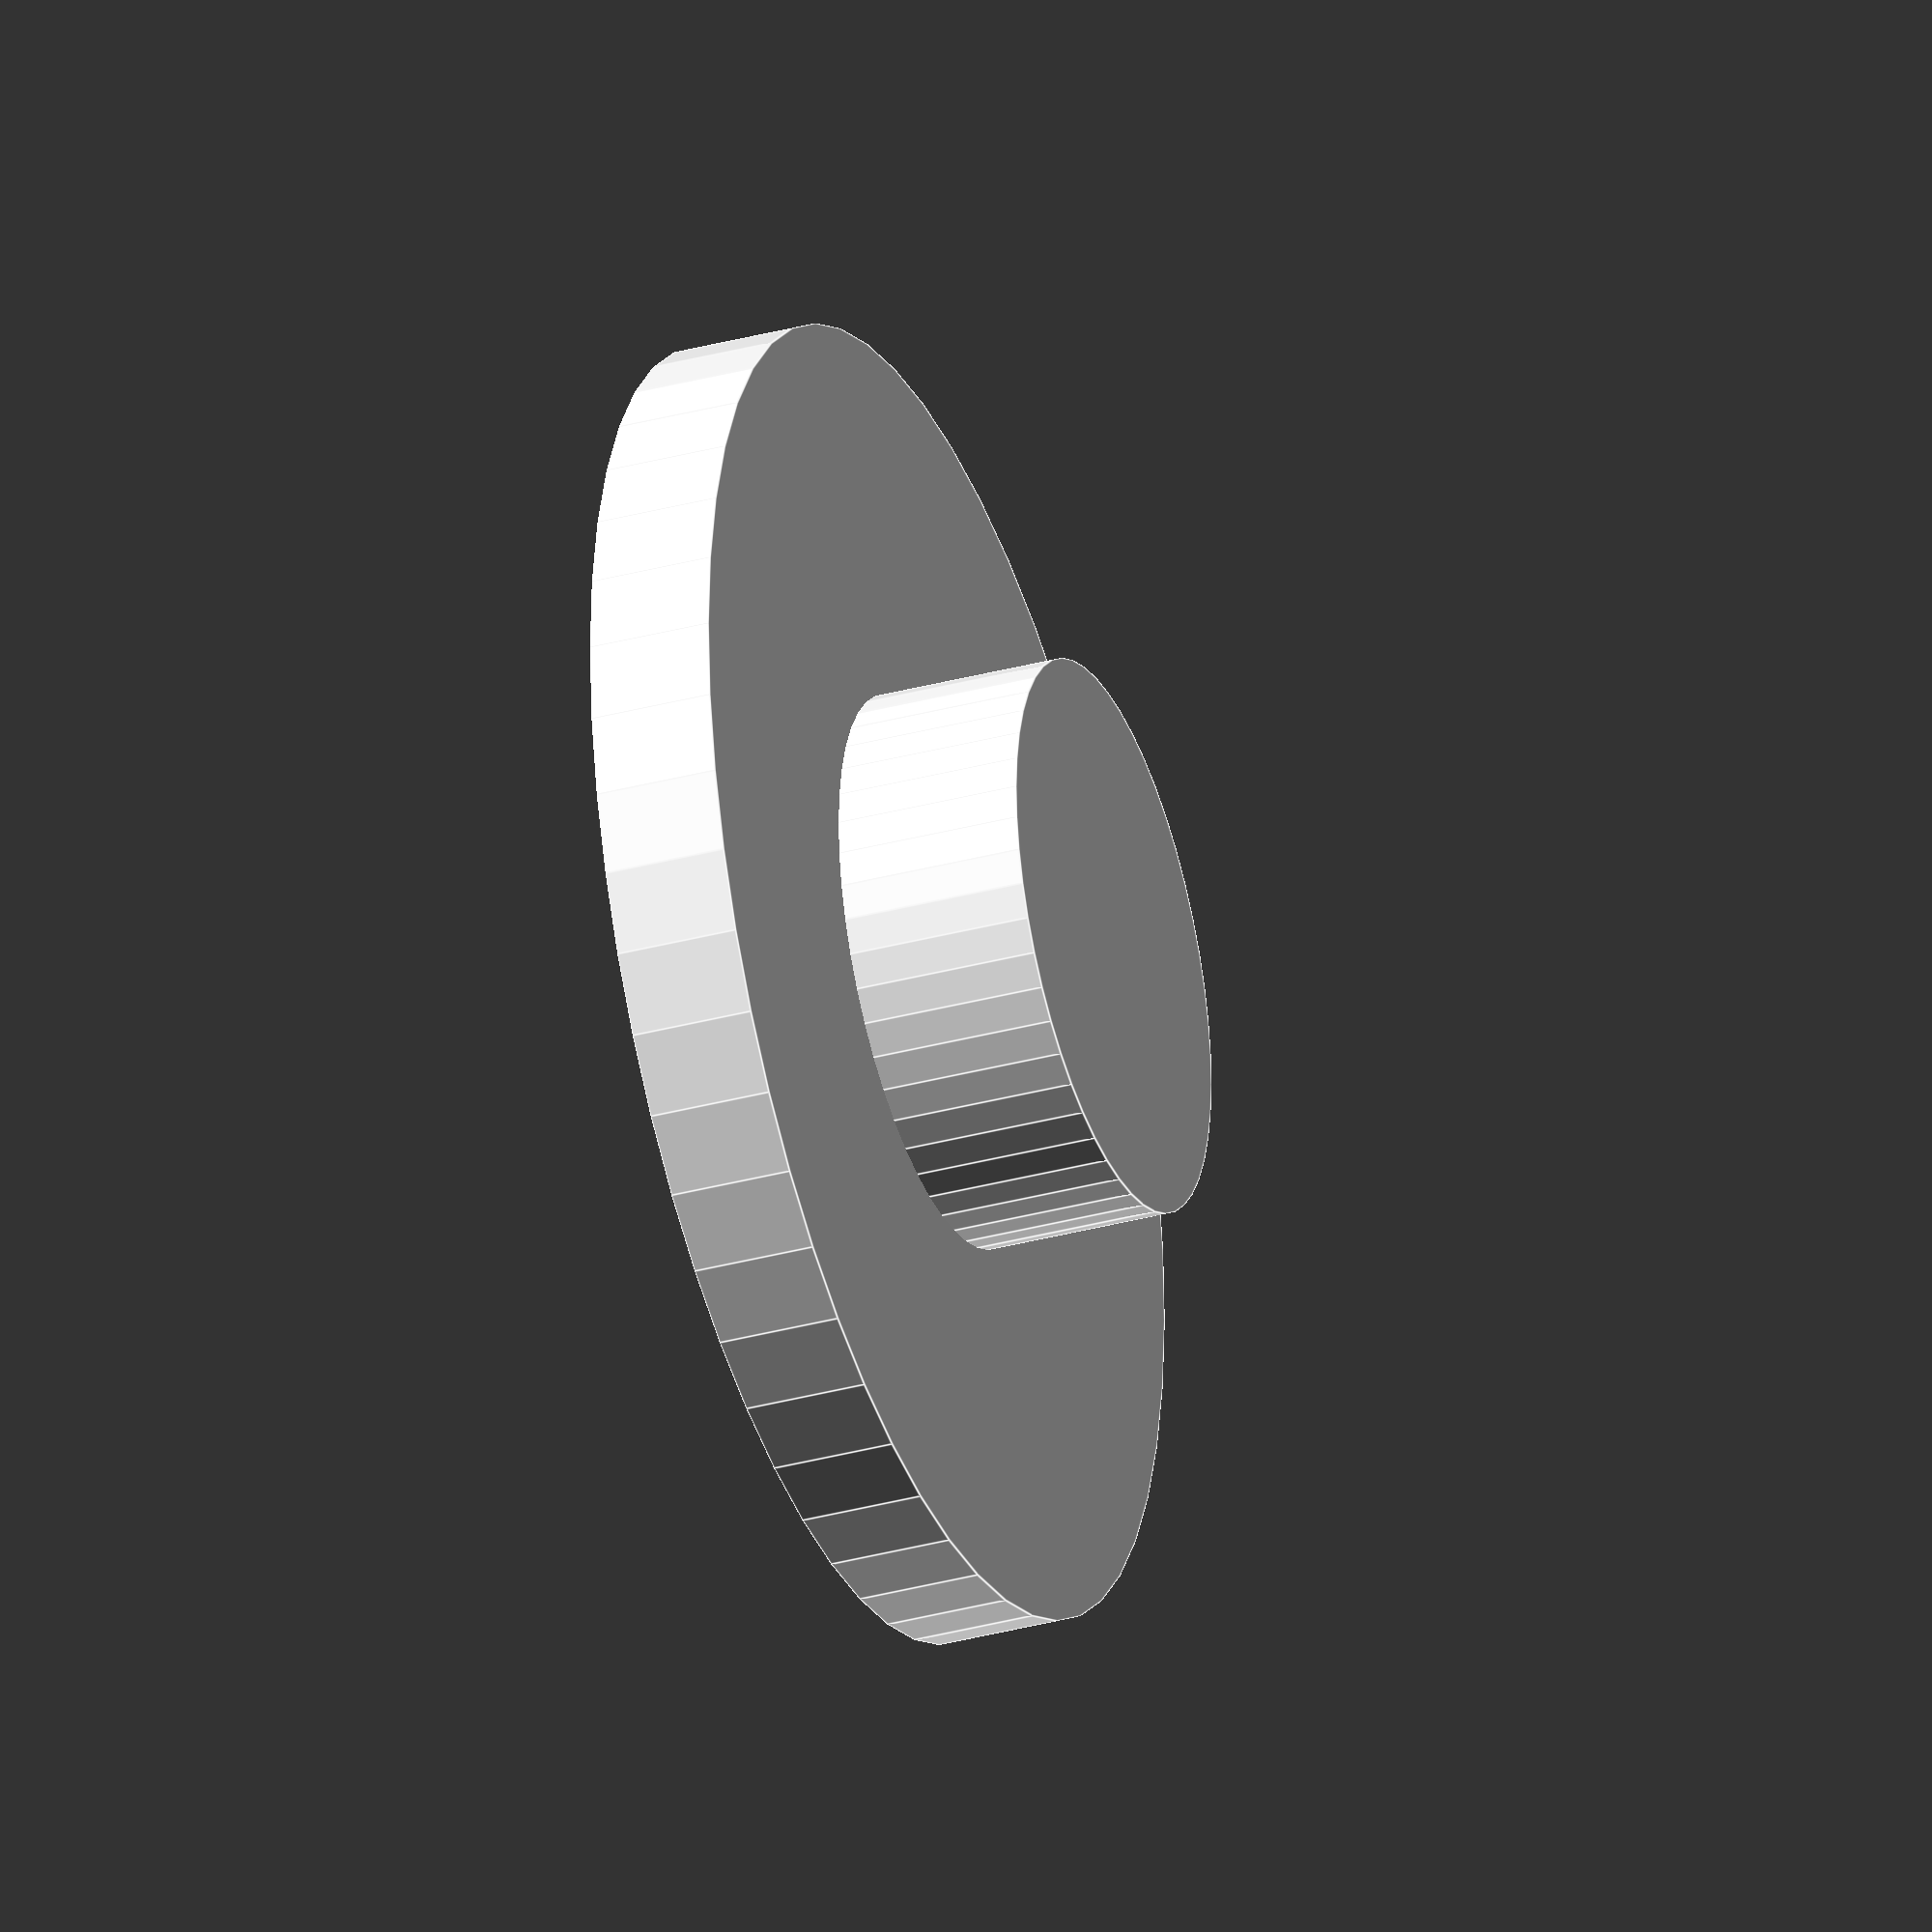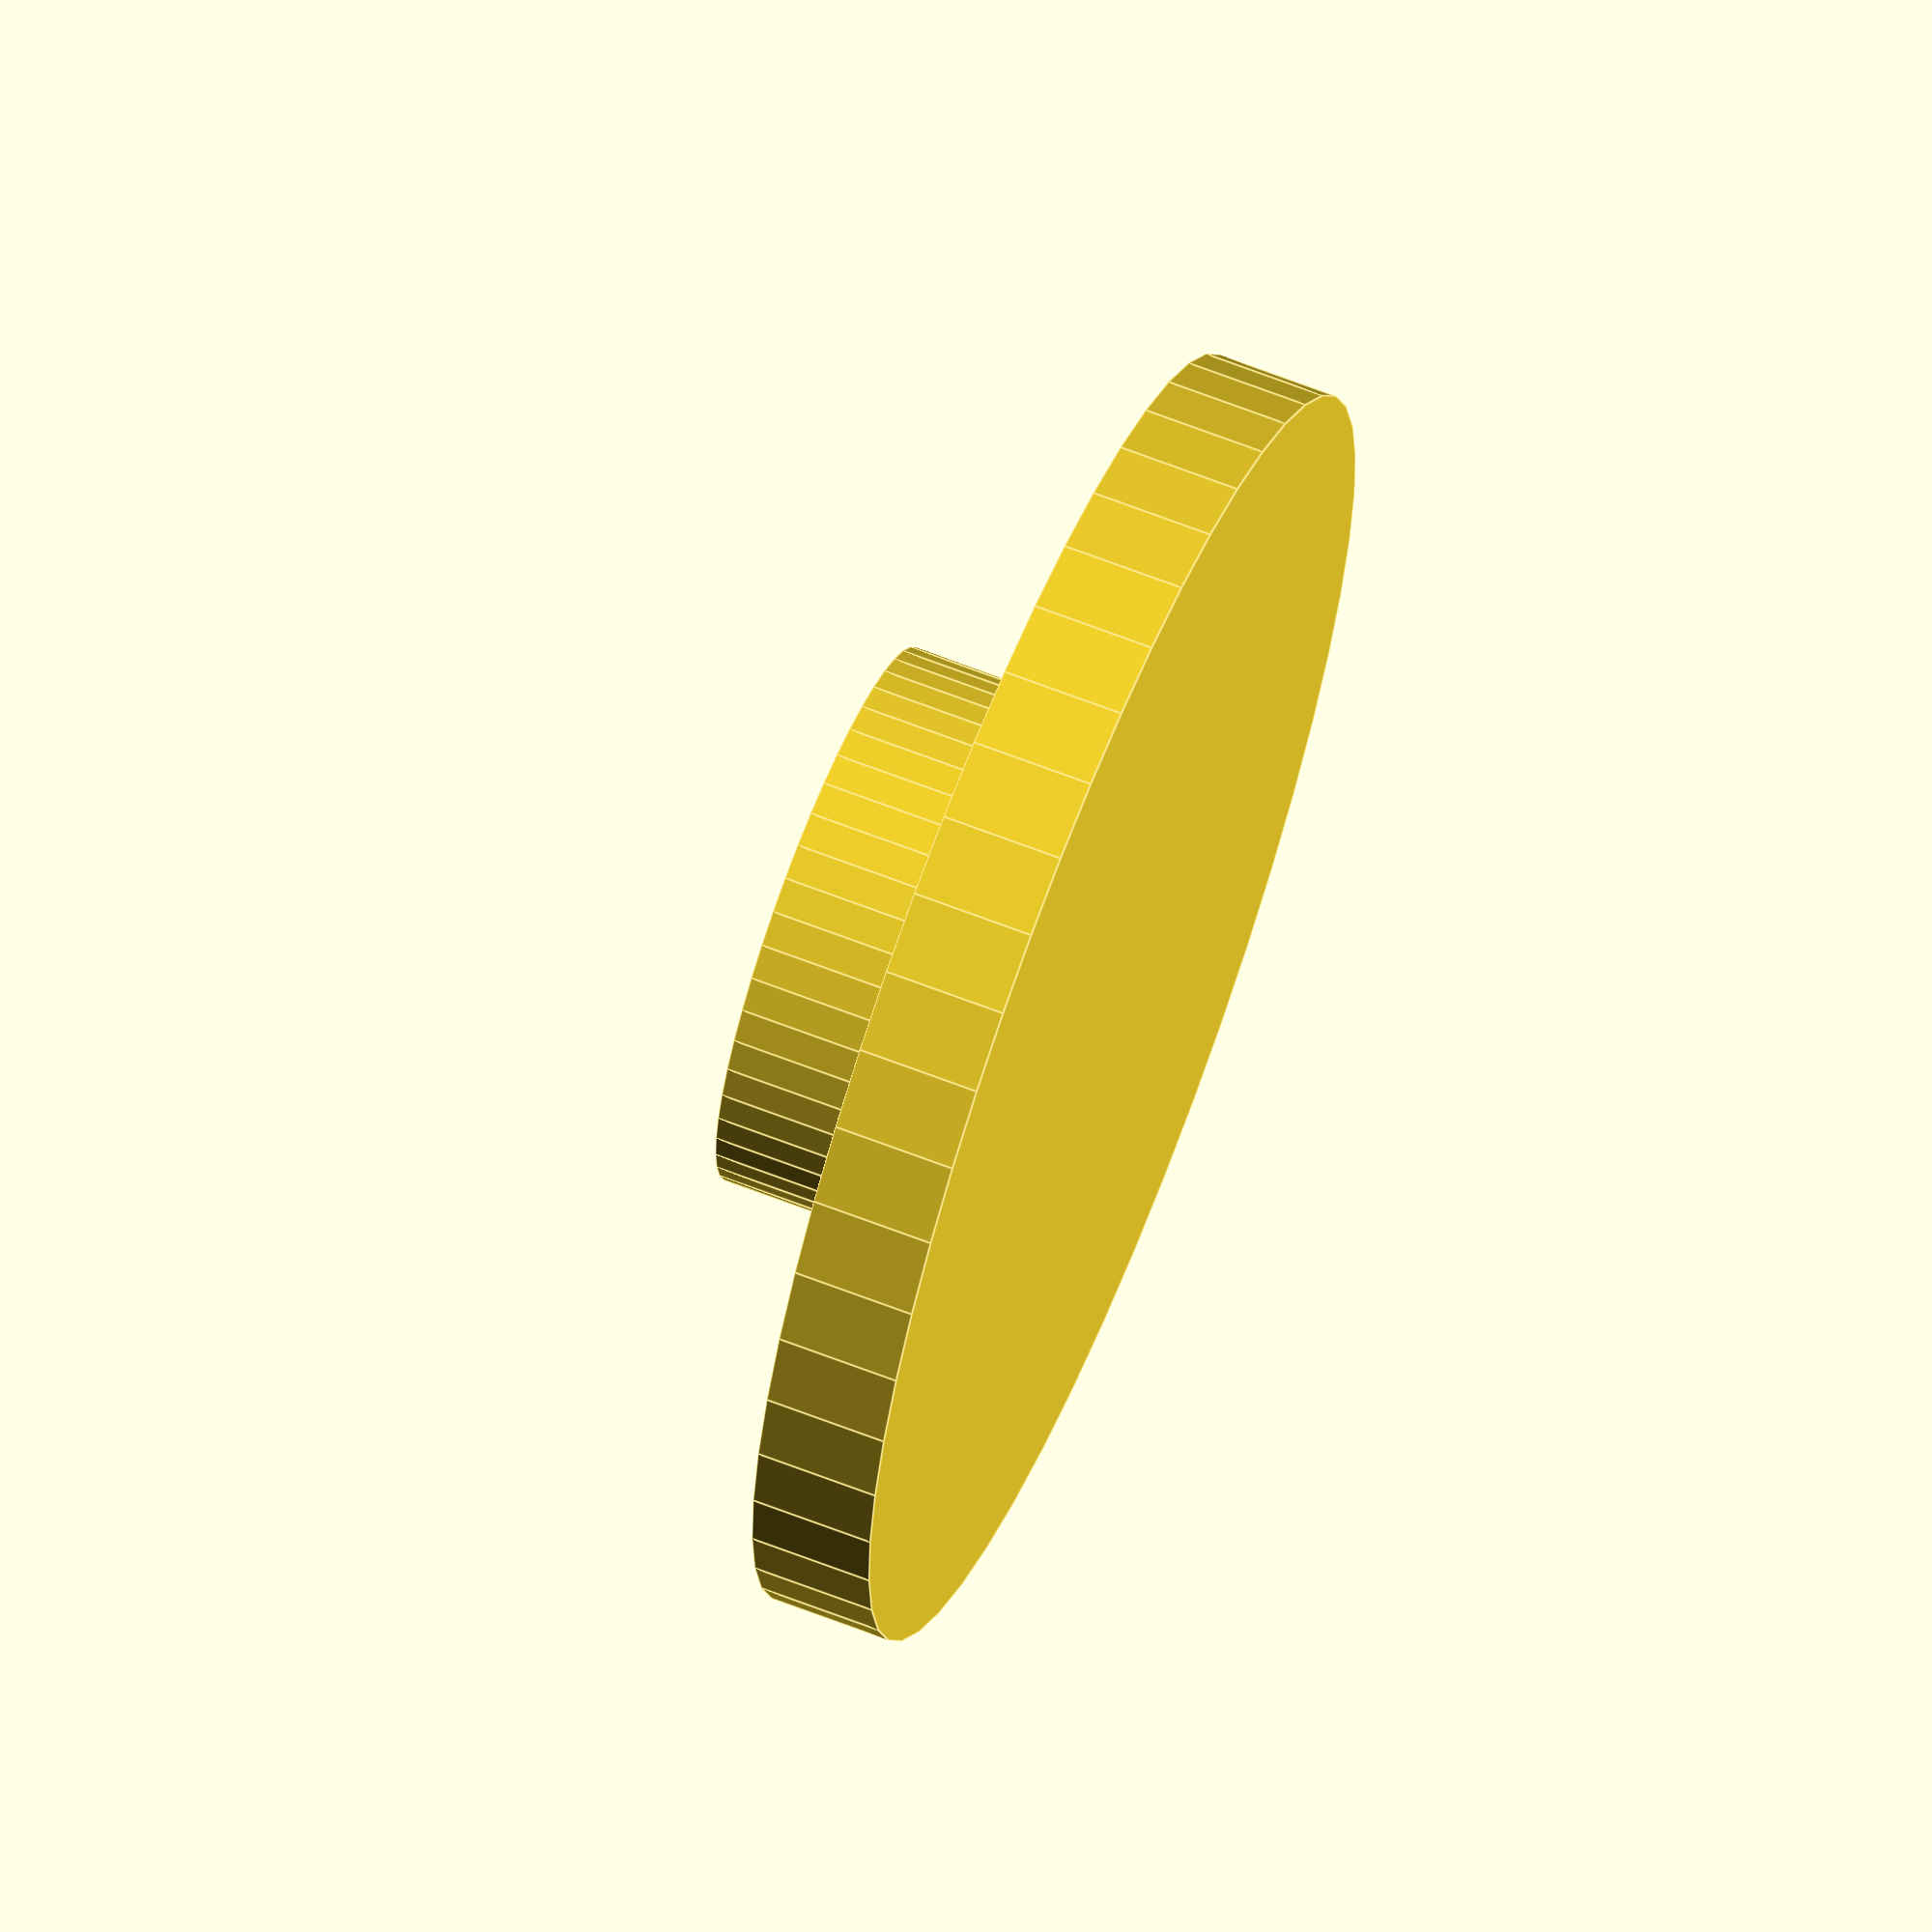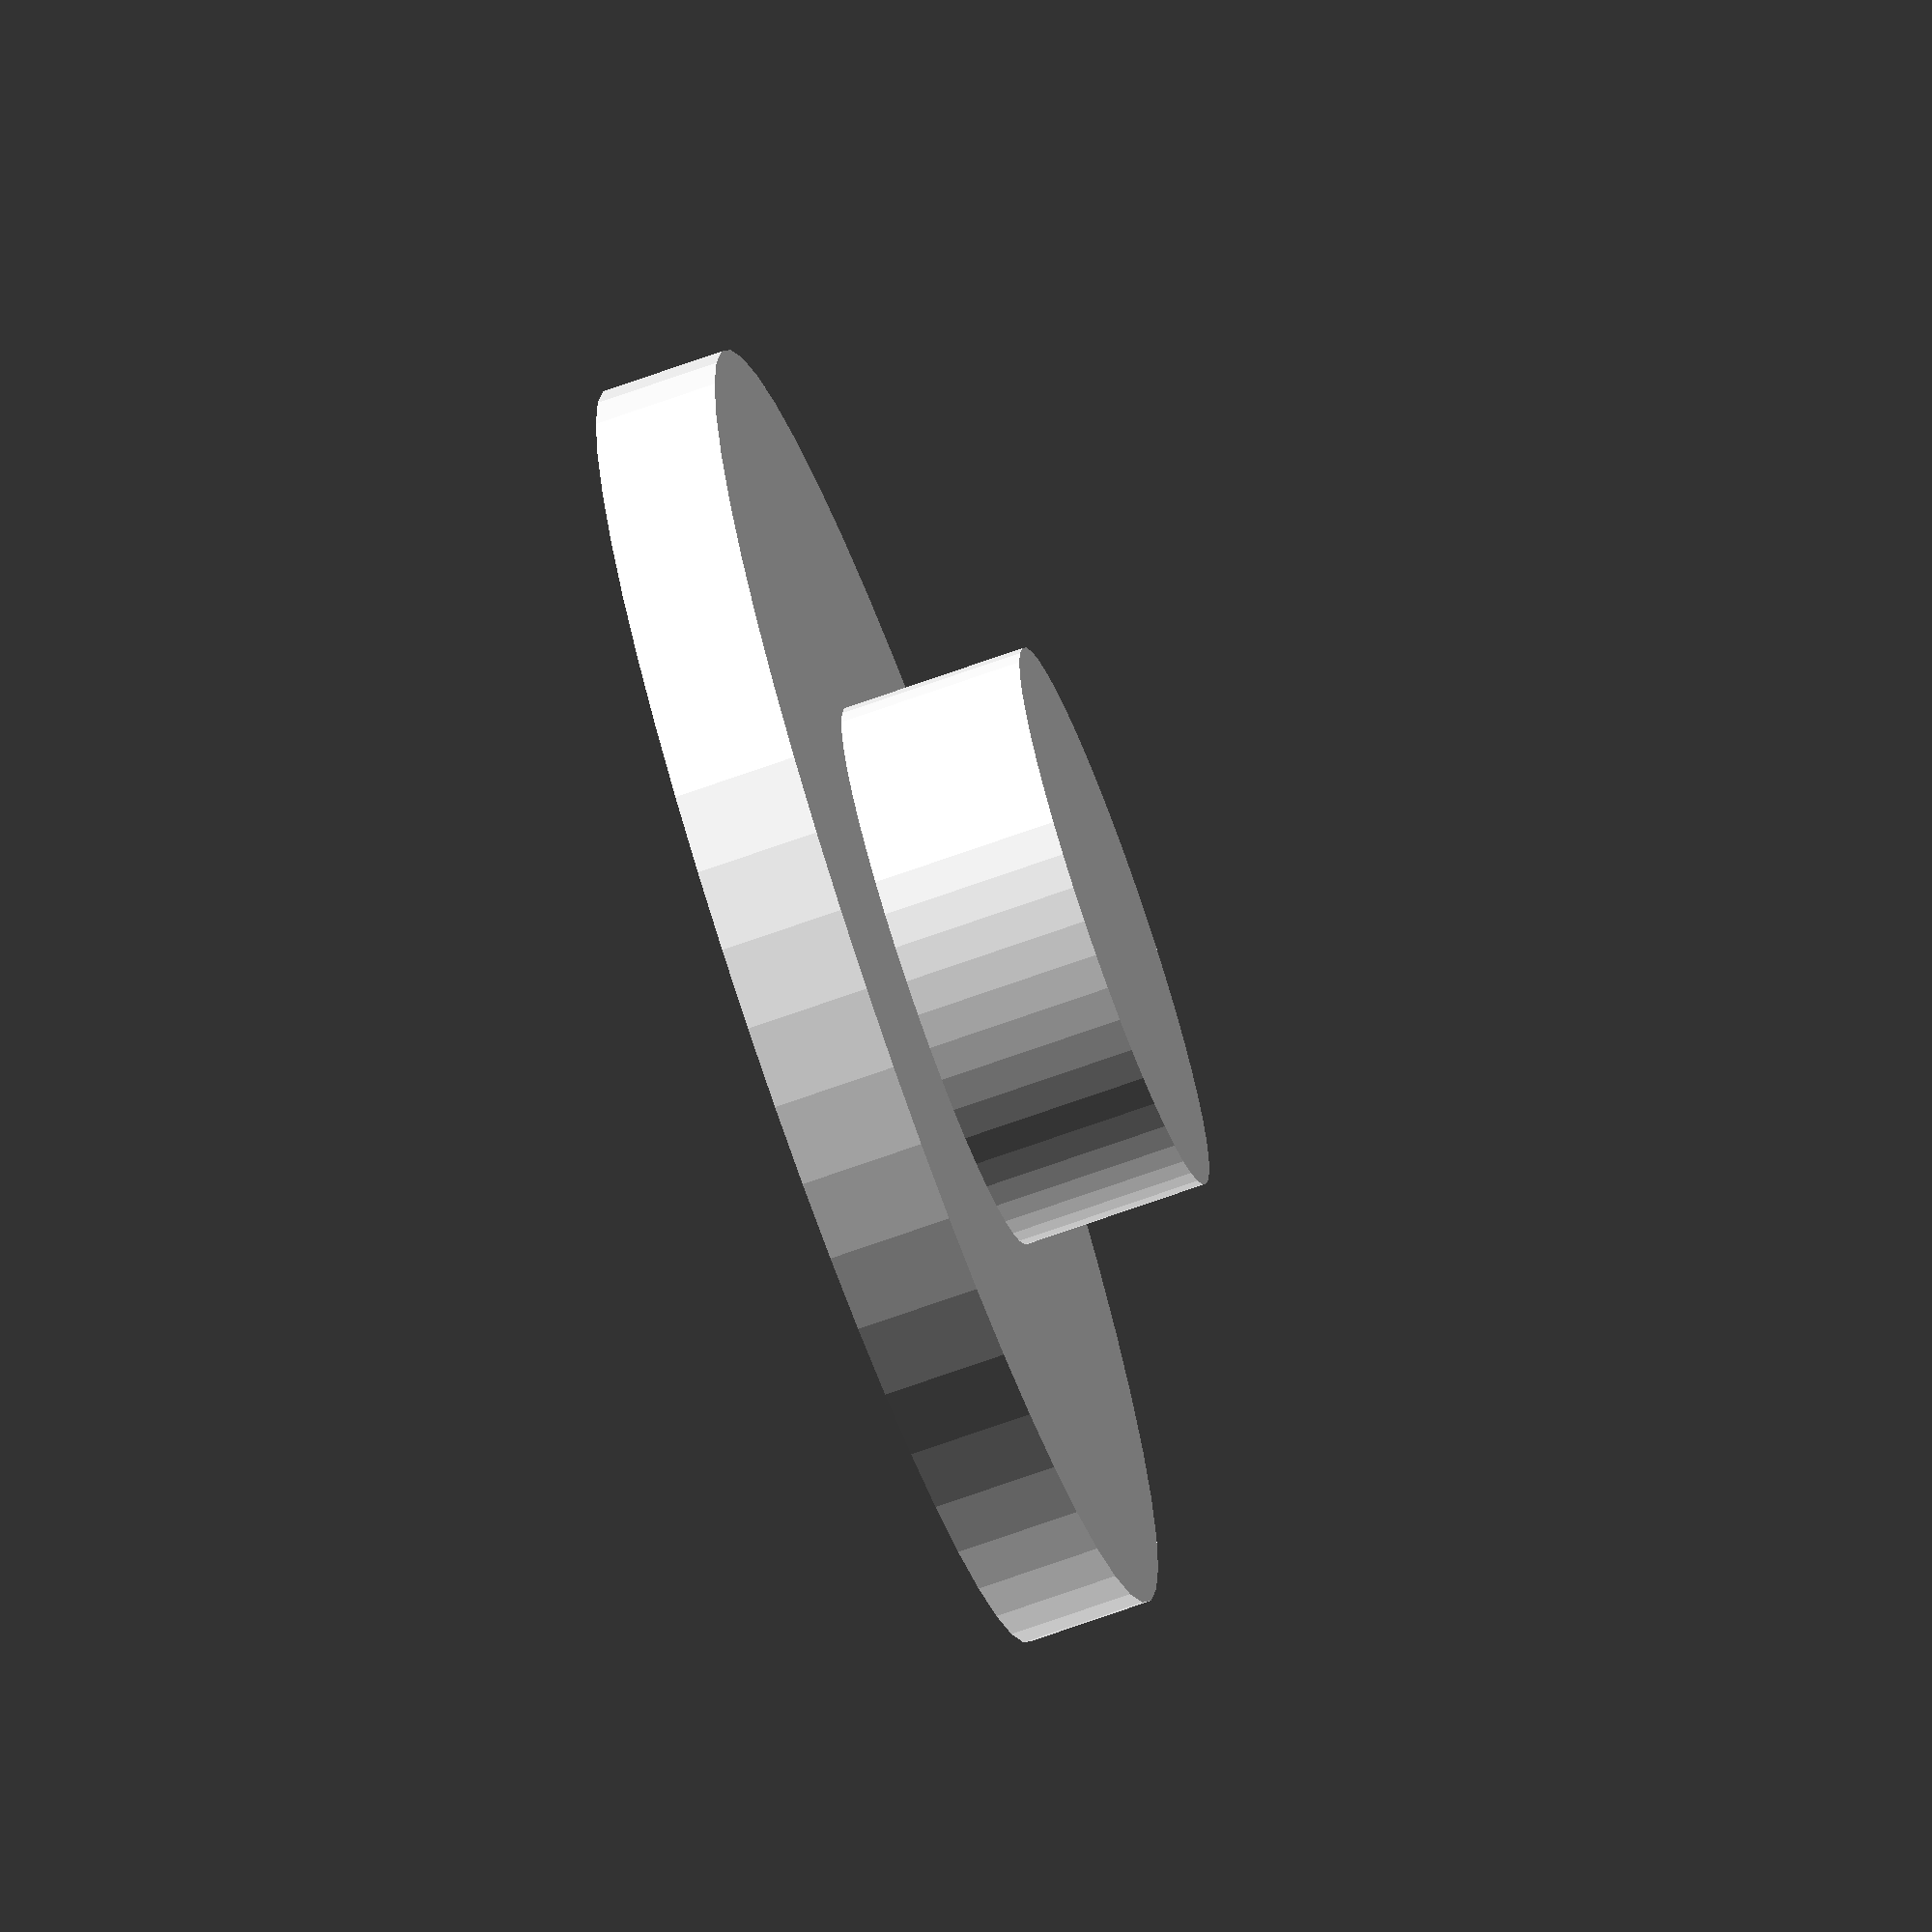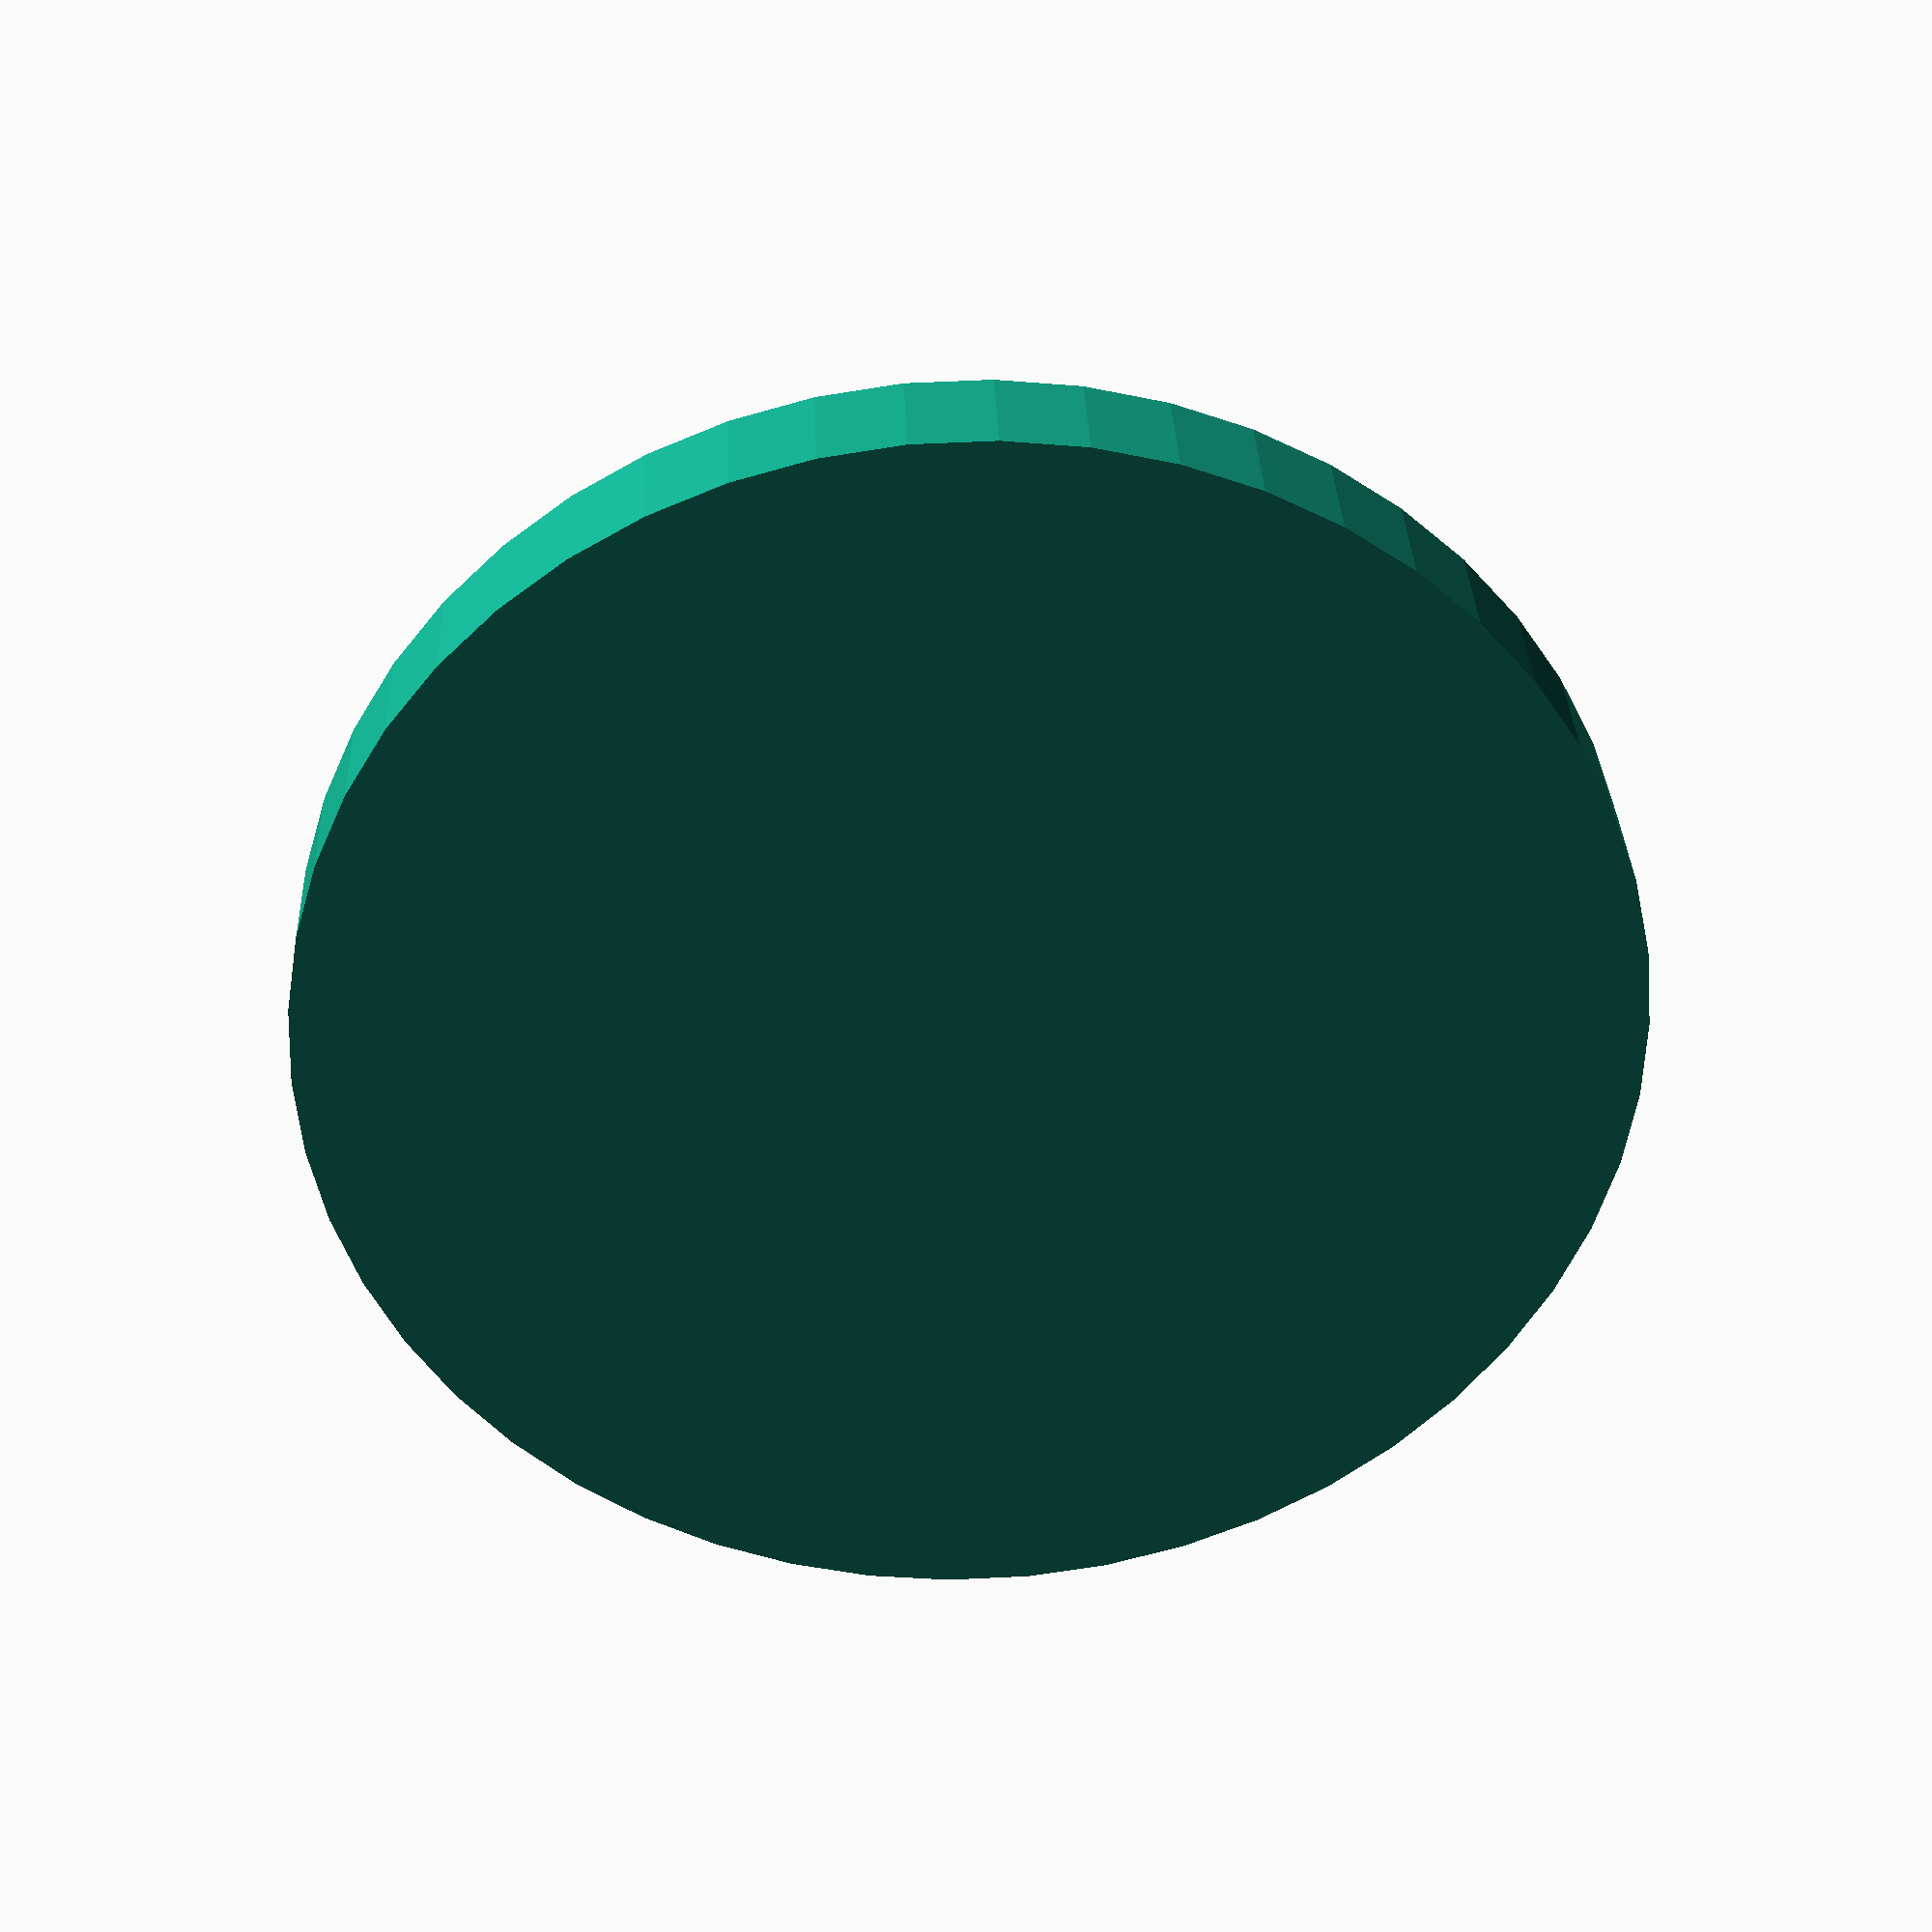
<openscad>
$fn=50;
module InnerValve() {
    union(){
        cylinder(r=10.5, h=2);
        translate([0.0,0.0,1.0])cylinder(r=4.5, h=4);
  };    
};
InnerValve();
</openscad>
<views>
elev=33.8 azim=151.6 roll=290.2 proj=o view=edges
elev=295.5 azim=296.7 roll=111.6 proj=o view=edges
elev=71.6 azim=137.1 roll=289.6 proj=o view=solid
elev=327.4 azim=332.7 roll=177.8 proj=p view=wireframe
</views>
